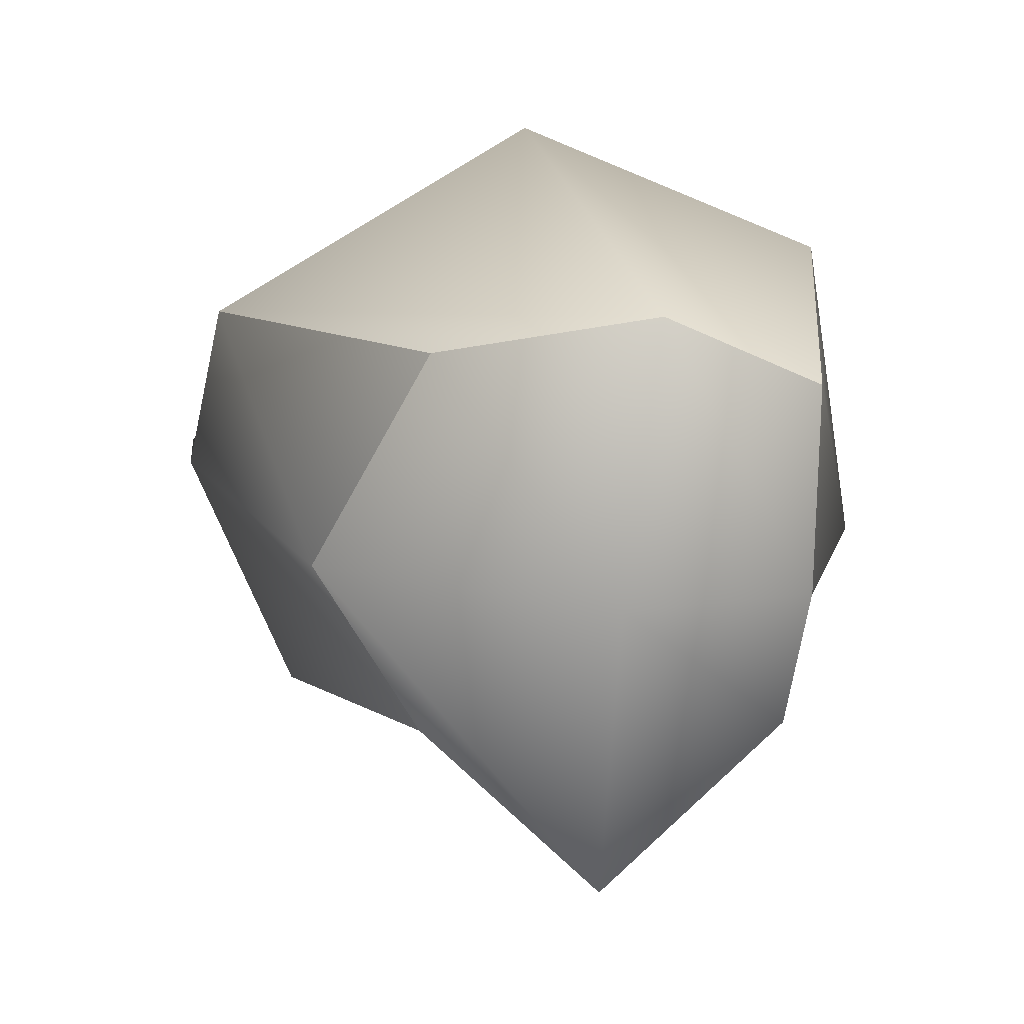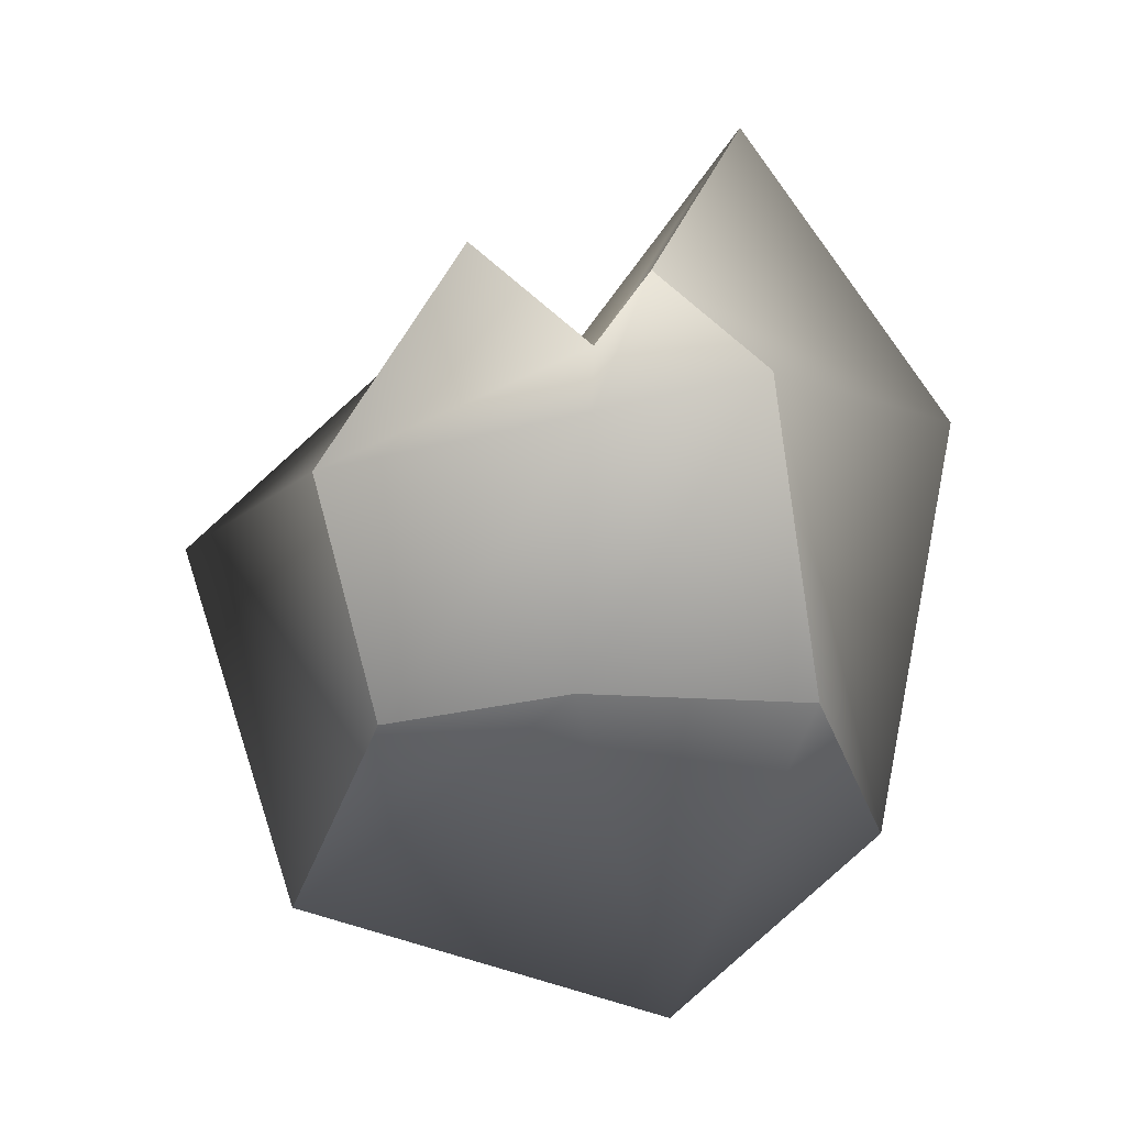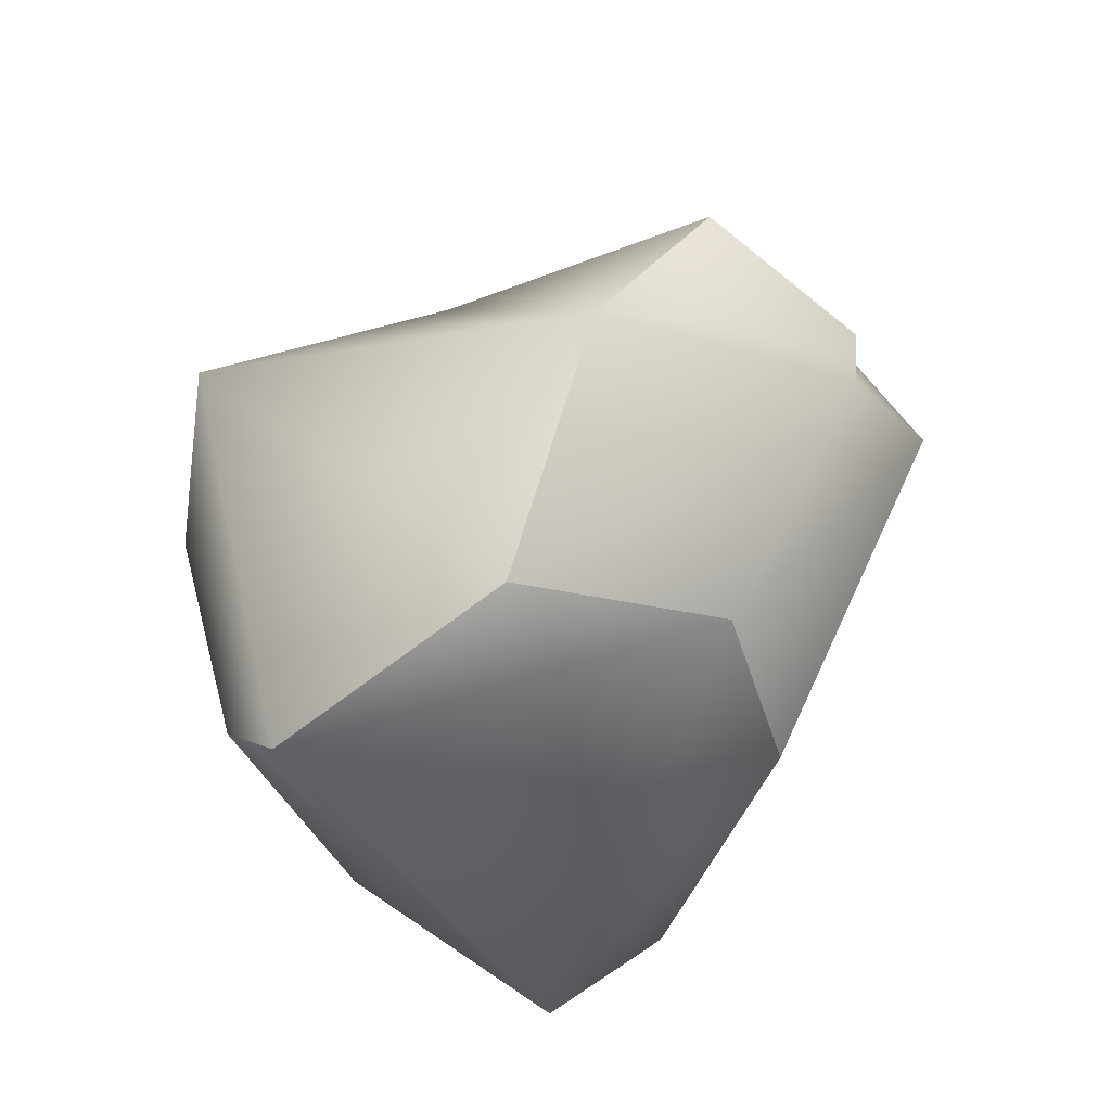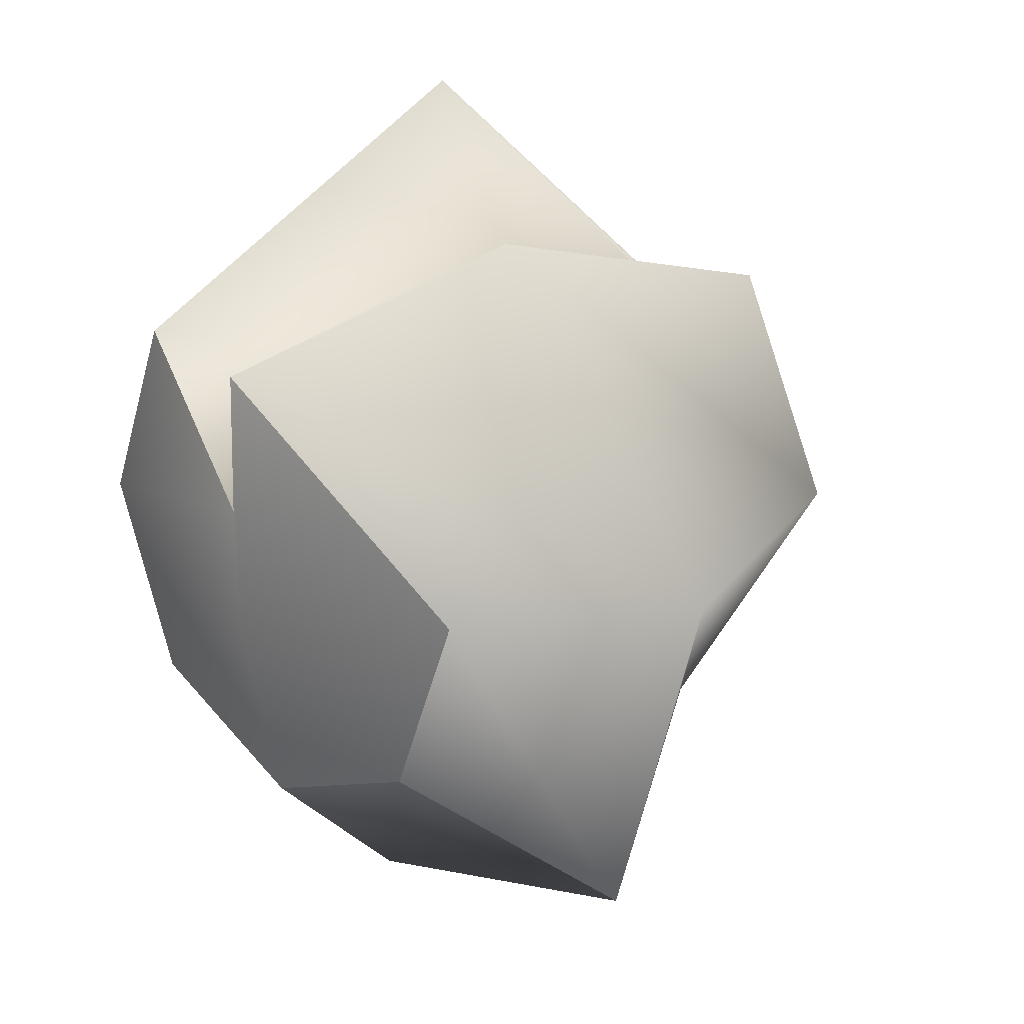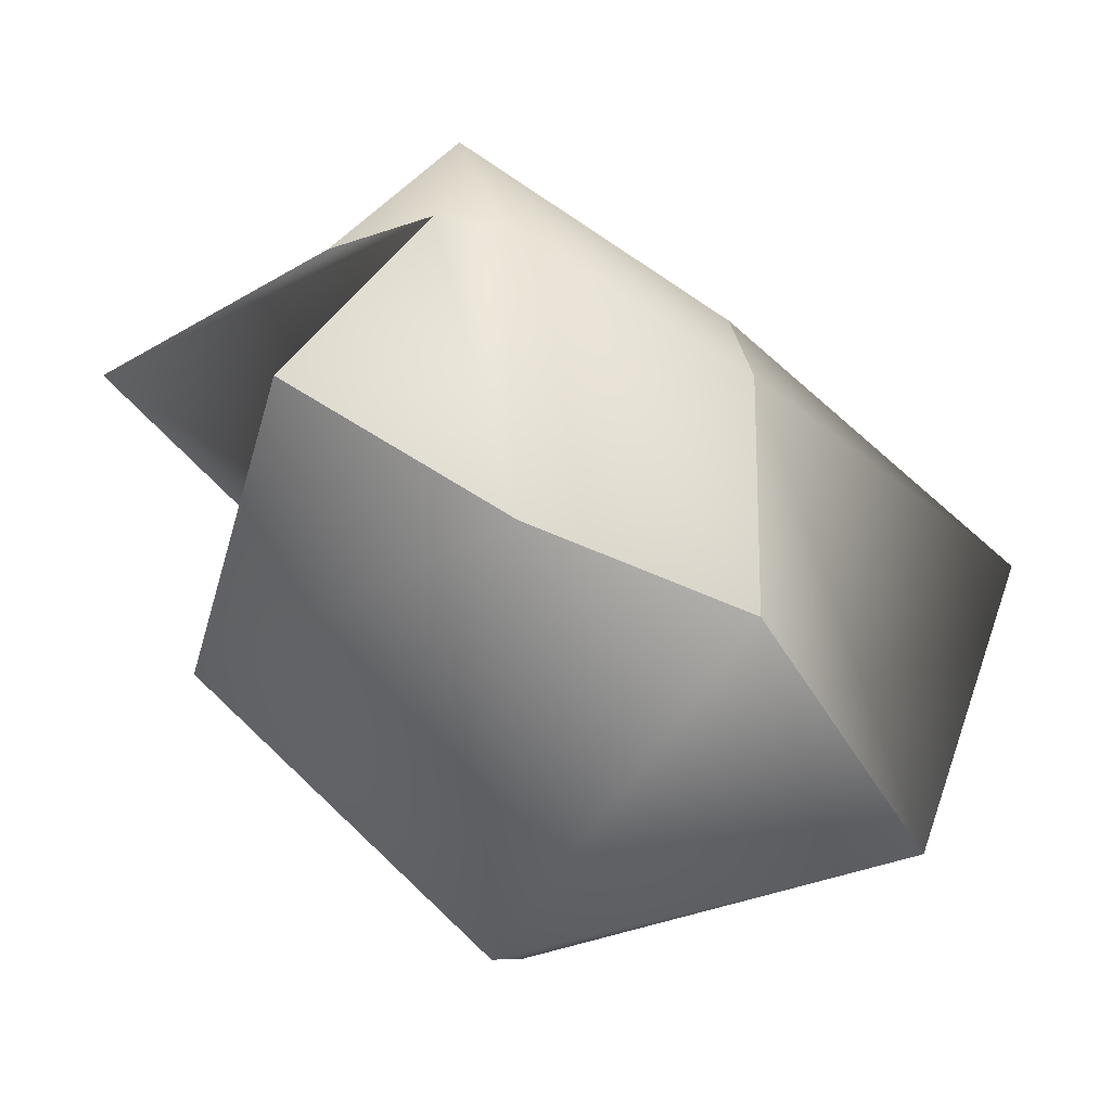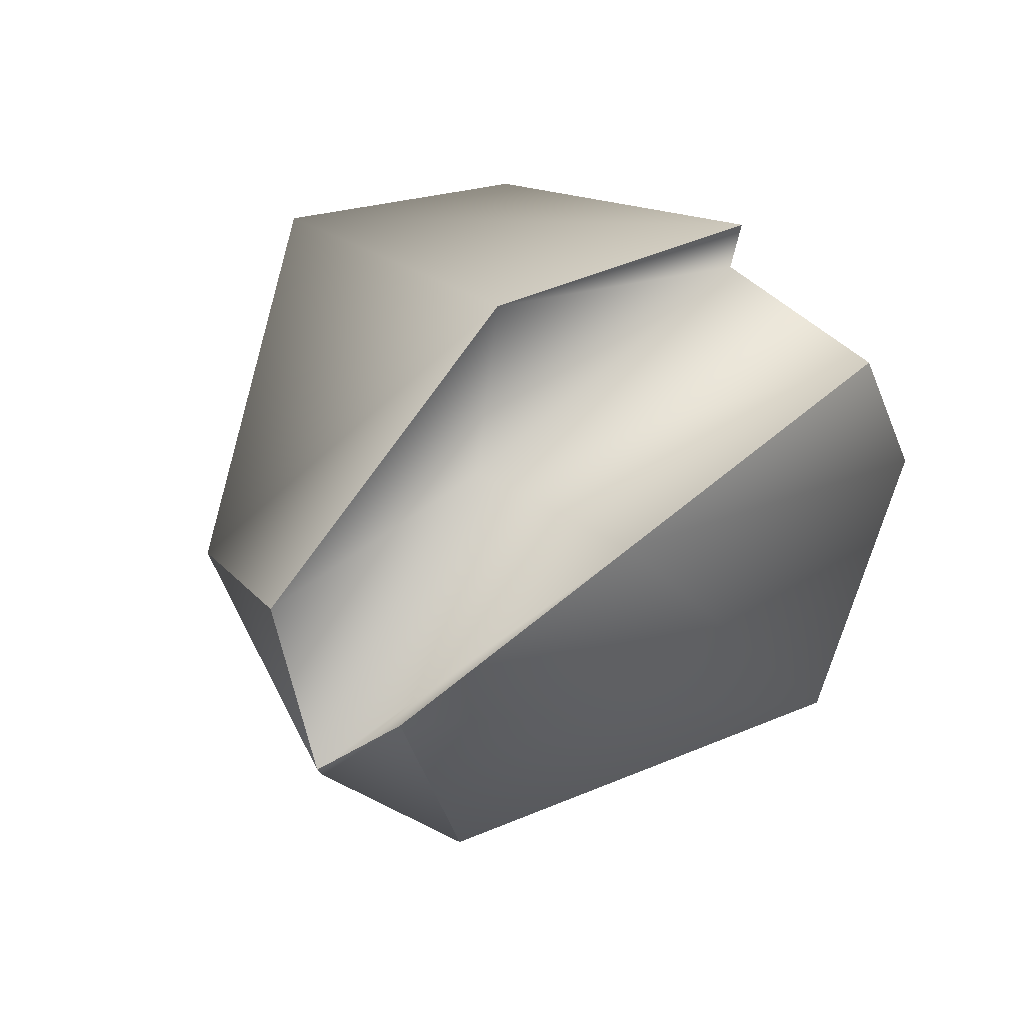
<metadata>
{"format":"obj","ext":"obj","renderer":"f3d","projection":"perspective","resolution":1024,"background":"white","views":[{"elev":-65.4,"azim":-93.2,"up":"+Z"},{"elev":-14.3,"azim":179.2,"up":"+Z"},{"elev":-38.2,"azim":129.6,"up":"+Z"},{"elev":21.1,"azim":46.9,"up":"+Z"},{"elev":41.0,"azim":91.7,"up":"+Y"},{"elev":74.4,"azim":-143.2,"up":"+Z"}]}
</metadata>
<code>
v -1.266 -1.61 1.176
v -0.2063 -1.883 0.4406
v -0.2307 -1.849 1.197
v -0.9703 0.3413 2.391
v 0.1331 0.1444 0.9183
v 0.4373 -0.4578 1.806
v -0.4157 1.554 1.102
v -0.1184 1.96 0.5656
v 0.4973 1.489 1.272
v -0.9859 1.801 0.4977
v -0.1104 1.937 0.2452
v 1.257 1.298 0.131
v -1.314 0.5126 -0.8705
v -0.04278 1.121 -0.9485
v 0.9577 0.4773 -0.9858
v -1.77 -0.6853 -1.365
v -0.5814 -0.5192 -2.391
v 1.464 -0.5642 -1.796
v -1.266 -1.61 -0.9141
v -0.2207 -1.618 -1.347
v 0.8243 -1.61 -0.9141
v -1.699 -1.618 0.131
v -0.08703 -1.96 -0.1735
v 1.257 -1.618 0.131
v 2.122 -0.635 0.2327
v -2.122 0.04368 0.7894
f 1 2 5 4
f 2 3 6 5
f 4 5 8 7
f 5 6 9 8
f 7 8 11 10
f 8 9 12 11
f 10 11 14 13
f 11 12 15 14
f 13 14 17 16
f 14 15 18 17
f 16 17 20 19
f 17 18 21 20
f 19 20 23 22
f 20 21 24 23
f 22 23 2 1
f 23 24 3 2
f 24 21 18 25
f 3 24 25 6
f 25 18 15 12
f 6 25 12 9
f 19 22 26 16
f 22 1 4 26
f 16 26 10 13
f 26 4 7 10

</code>
